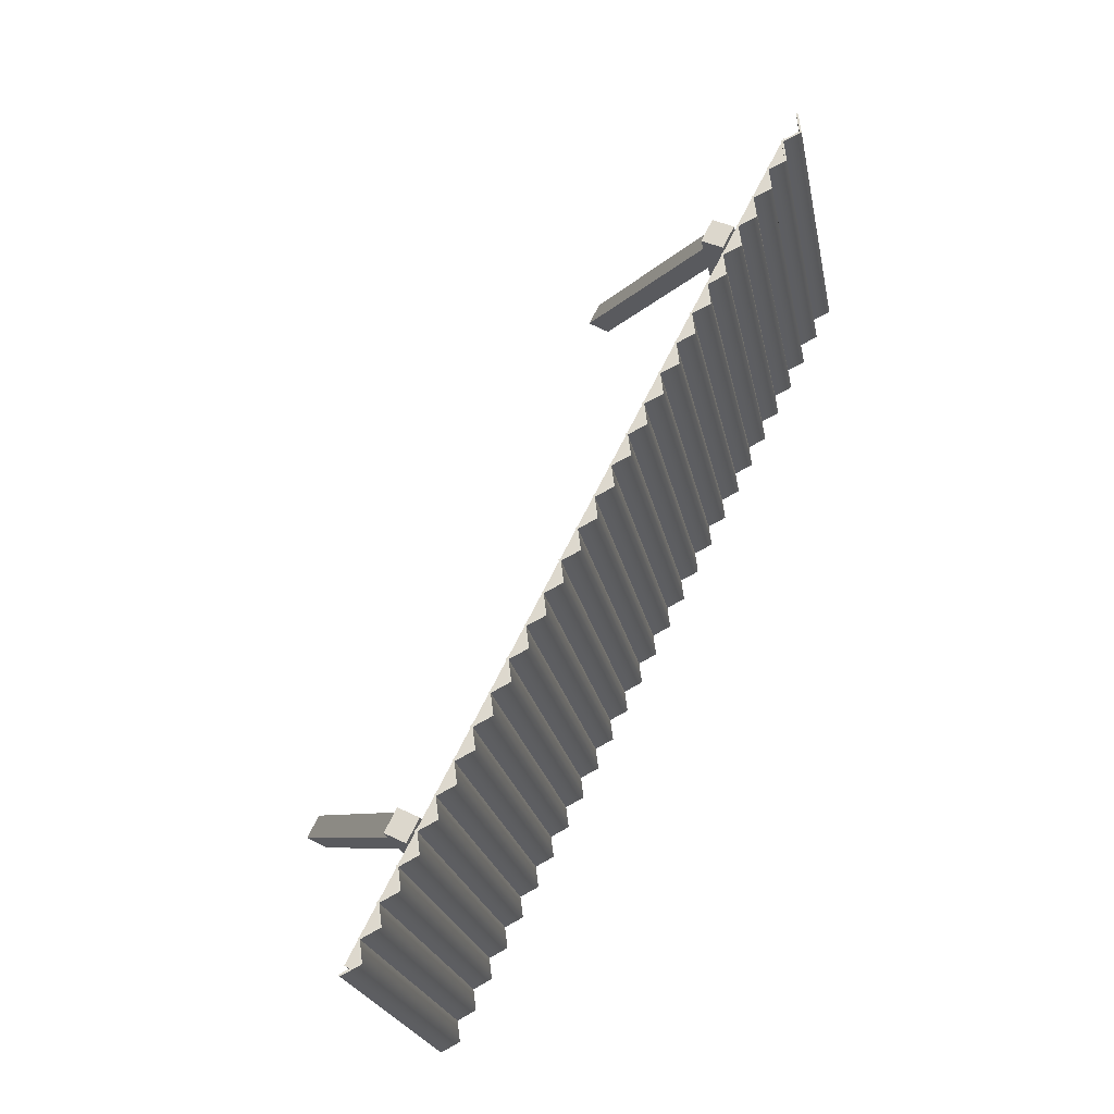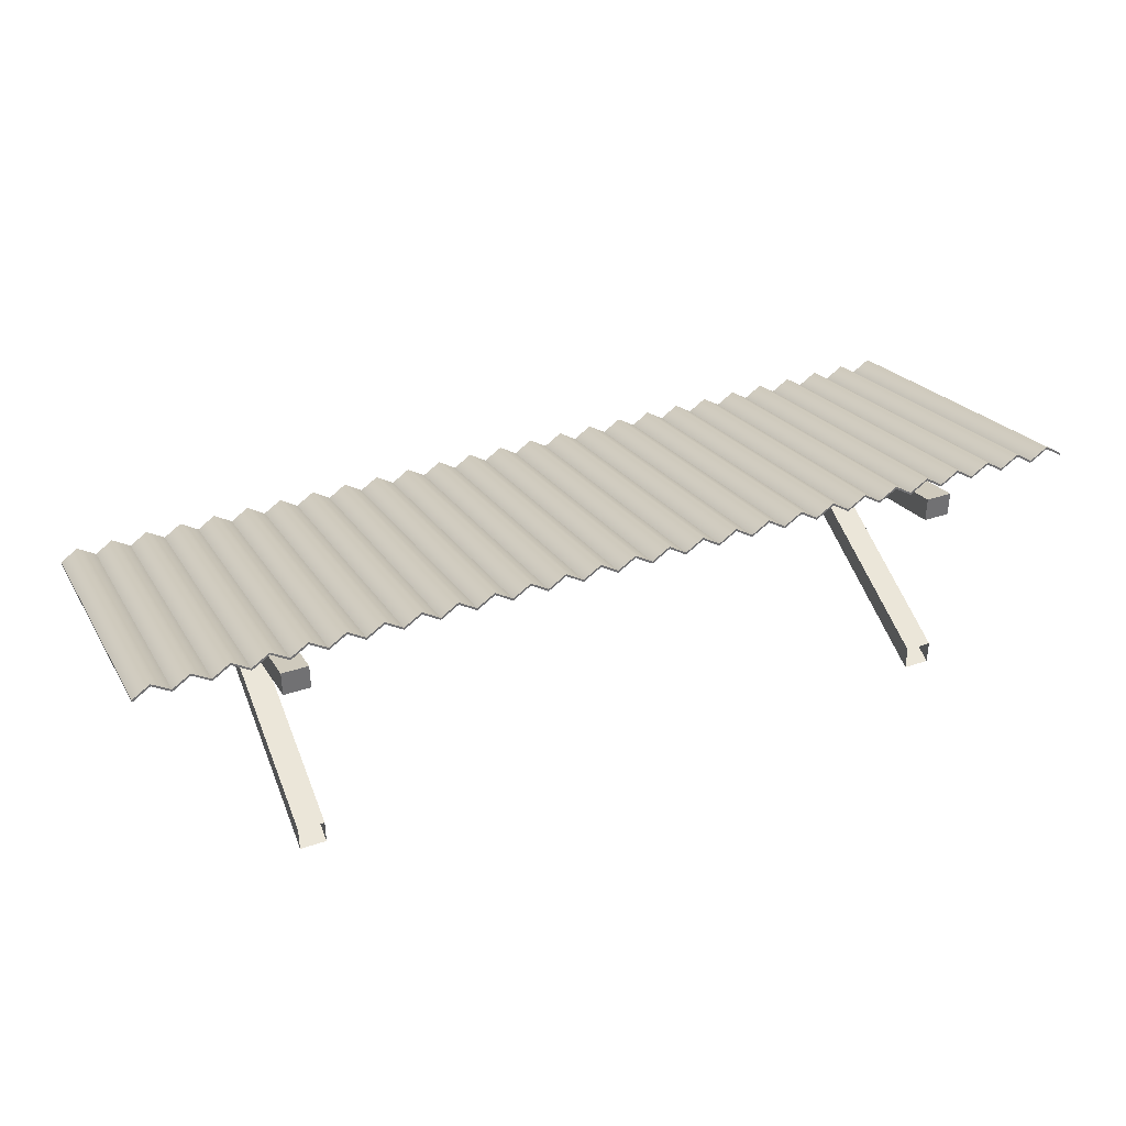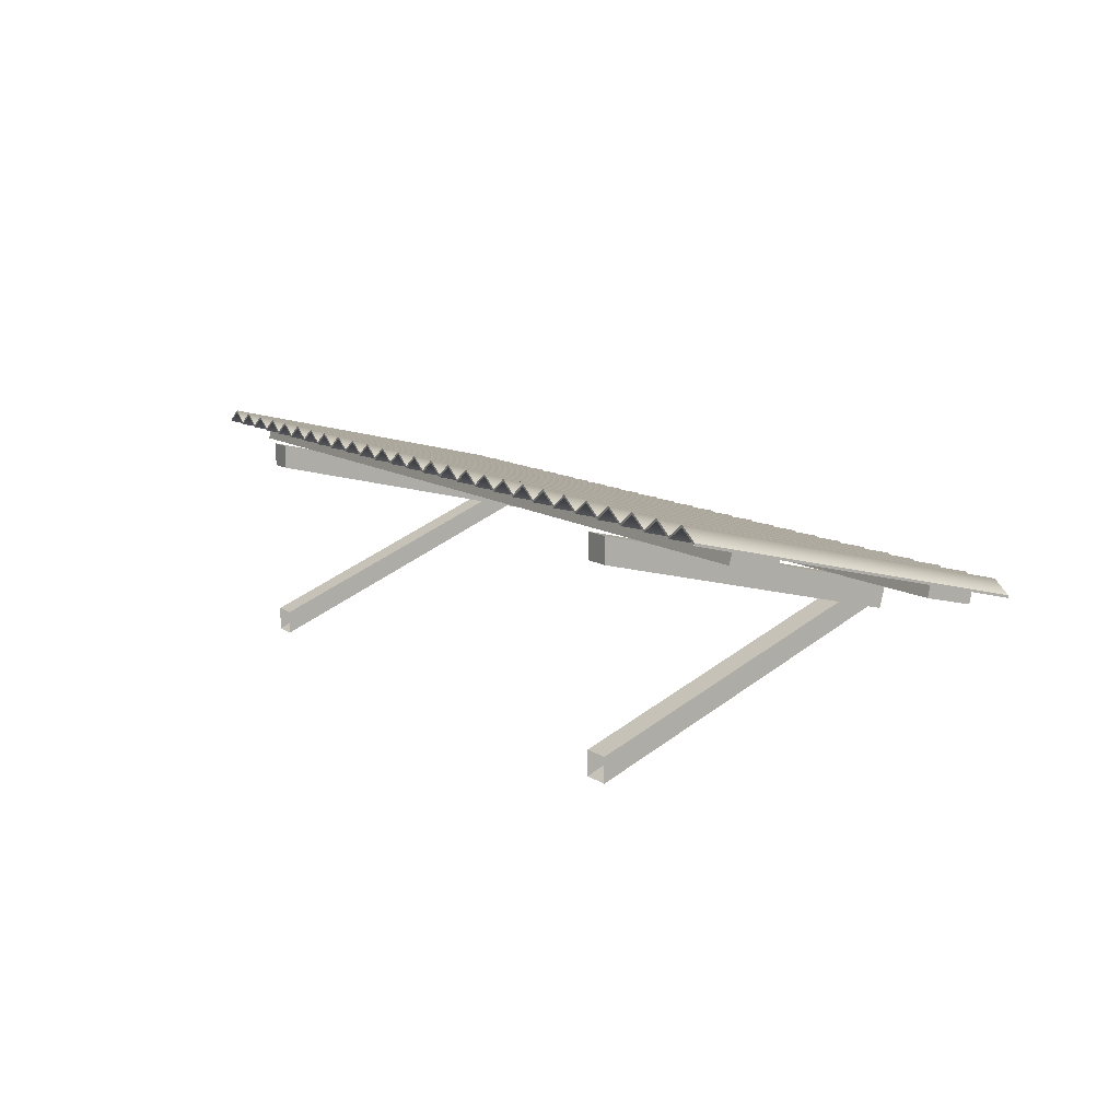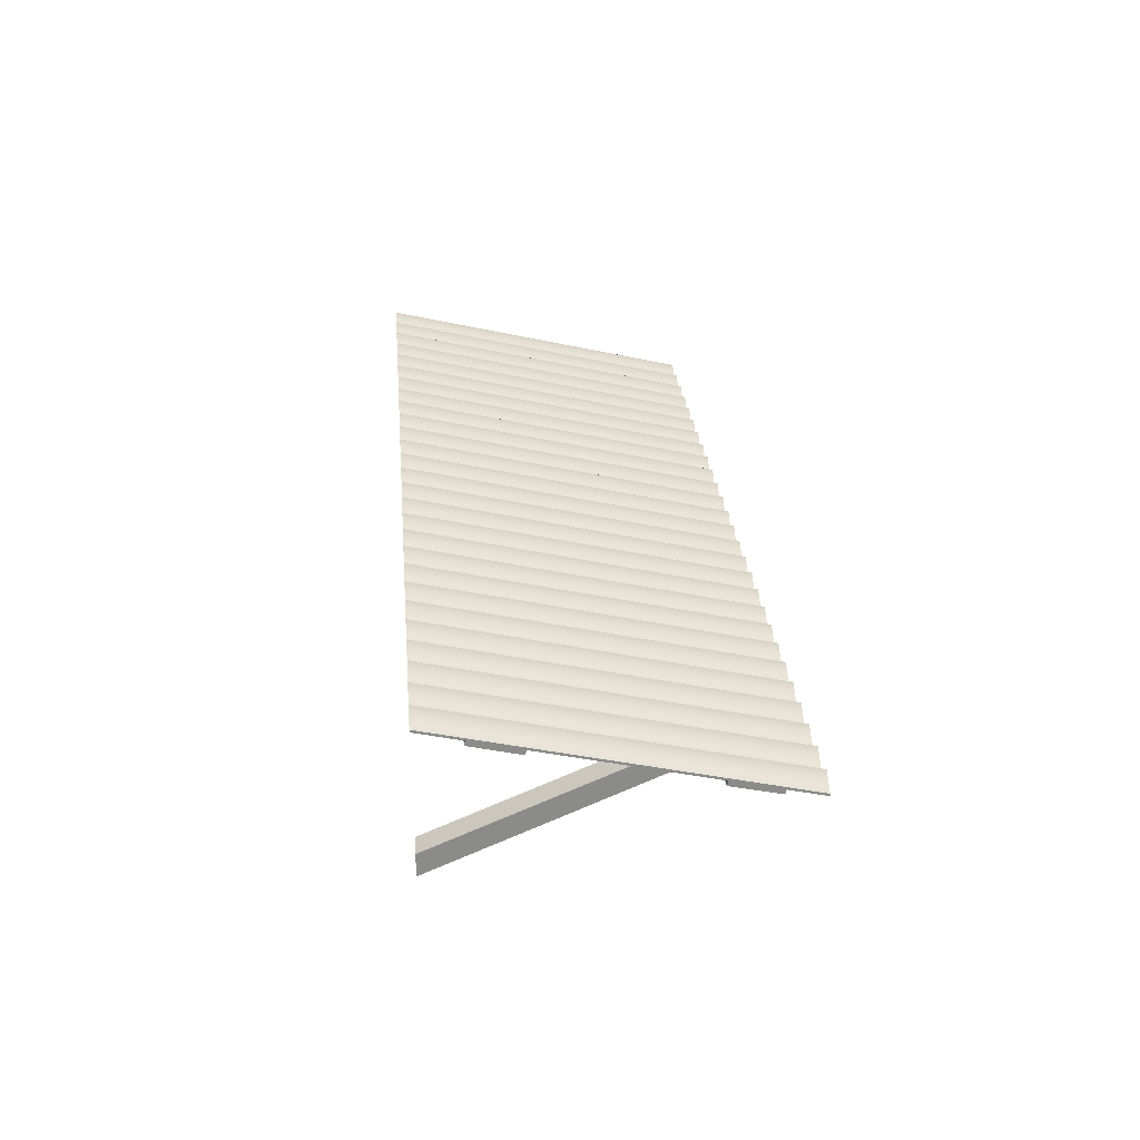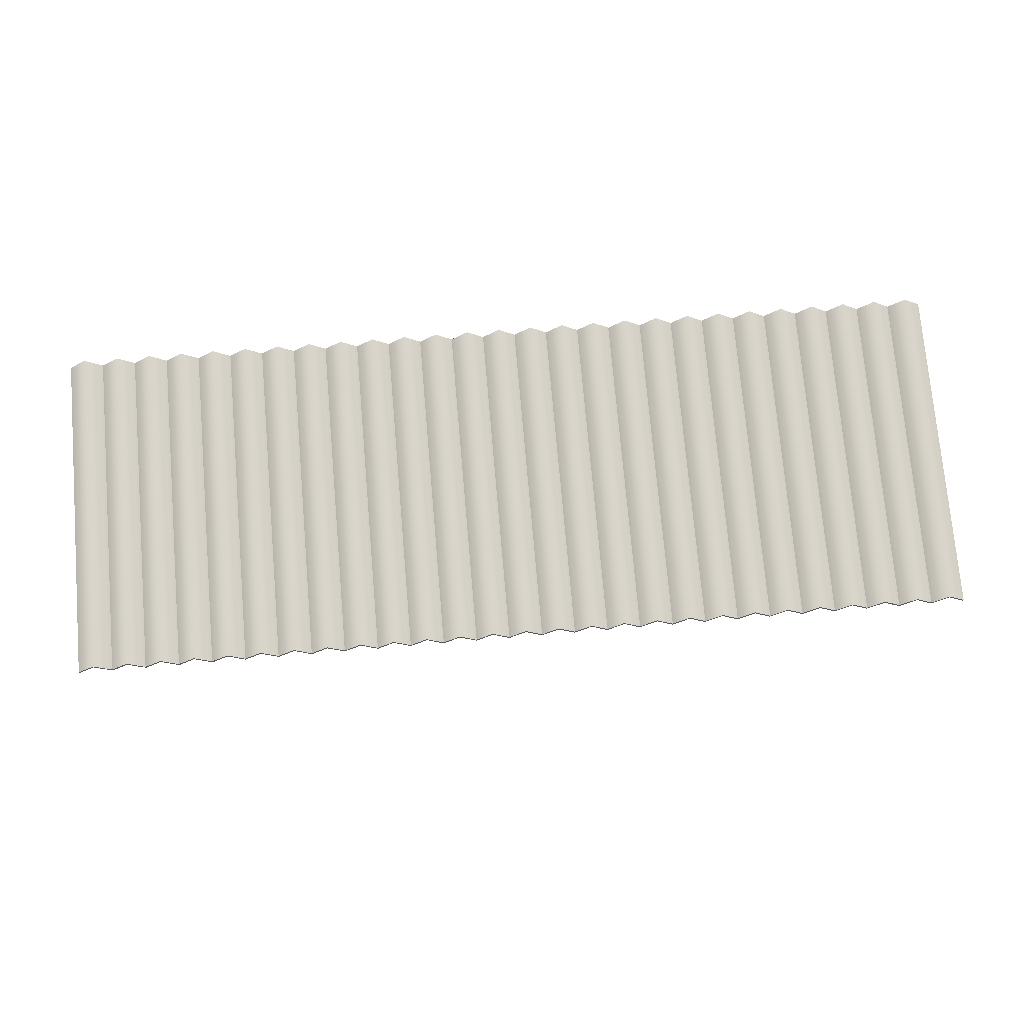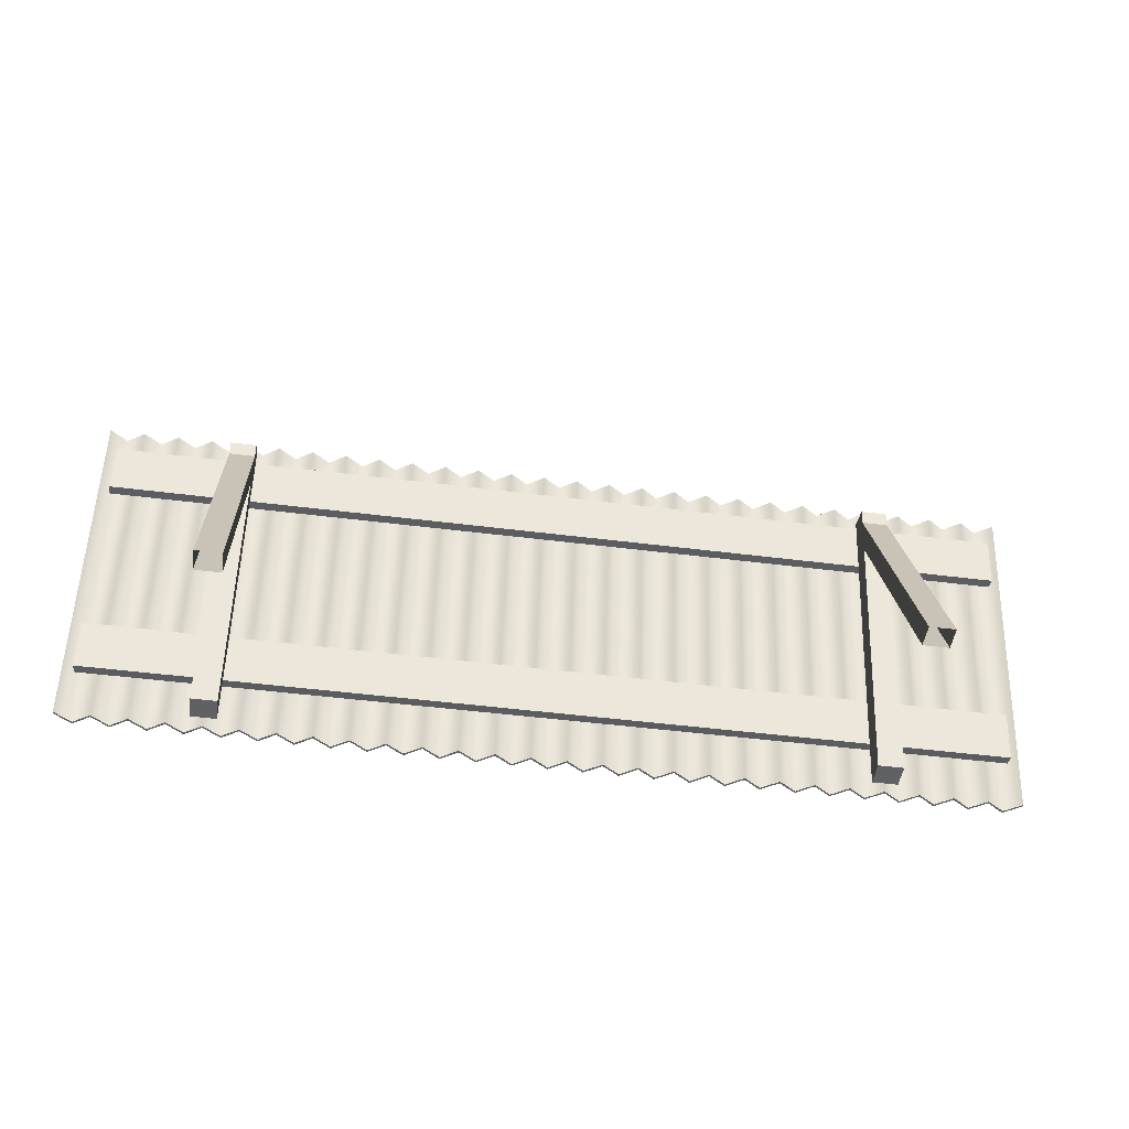
<metadata>
{"format":"obj","ext":"obj","renderer":"f3d","projection":"perspective","resolution":1024,"background":"white","views":[{"elev":71.0,"azim":116.7,"up":"+Z"},{"elev":36.3,"azim":156.1,"up":"+Y"},{"elev":10.9,"azim":-121.2,"up":"+Y"},{"elev":26.7,"azim":-95.1,"up":"+Y"},{"elev":62.2,"azim":-5.1,"up":"+Y"},{"elev":-47.9,"azim":-8.1,"up":"+Z"}]}
</metadata>
<code>
o roof_small_hr_3
v -1.95 -0.09022 0.3892
v 1.95 -0.09022 0.3892
v -1.95 -0.1389 0.3777
v 1.95 -0.1389 0.3777
v 1.95 -0.04262 0.1882
v -1.95 -0.09127 0.1766
v -1.95 -0.04262 0.1882
v 1.95 -0.09127 0.1766
v 1.45 -0.4342 1.2
v 1.45 -0.95 -0
v 1.34 -0.4342 1.2
v 1.34 -0.95 -0
v 1.45 -0.4005 1.056
v 1.34 -0.85 -0
v 1.45 -0.85 -0
v 1.34 -0.4005 1.056
v -1.35 -0.4342 1.2
v -1.35 -0.95 -0
v -1.46 -0.4342 1.2
v -1.46 -0.95 -0
v -1.35 -0.4005 1.056
v -1.46 -0.85 -0
v -1.35 -0.85 -0
v -1.46 -0.4005 1.056
v 1.45 -0.05 -0
v 1.45 -0.35 1.282
v 1.34 -0.05 -0
v 1.34 -0.35 1.282
v 1.45 -0.1533 -0
v 1.34 -0.4486 1.257
v 1.45 -0.4486 1.257
v 1.34 -0.1533 -0
v -1.35 -0.05 -0
v -1.35 -0.35 1.282
v -1.46 -0.05 -0
v -1.46 -0.35 1.282
v -1.35 -0.1533 -0
v -1.46 -0.4486 1.257
v -1.35 -0.4486 1.257
v -1.46 -0.1533 -0
v -1.95 -0.2948 1.268
v 1.95 -0.2948 1.268
v -1.95 -0.3436 1.257
v 1.95 -0.3436 1.257
v 1.95 -0.2496 1.067
v -1.95 -0.2984 1.056
v -1.95 -0.2496 1.067
v 1.95 -0.2984 1.056
v 2 0.009999 0
v -2 0.01 0
v 1.852 0.009999 0
v 1.704 0.009999 0
v 1.556 0.009999 0
v 1.407 0.01 0
v 1.259 0.01 0
v 1.111 0.01 0
v 0.963 0.01 0
v 0.8148 0.01 0
v 0.6667 0.01 0
v 0.5185 0.01 0
v 0.3704 0.01 0
v 0.2222 0.01 0
v 0.07407 0.01 0
v -0.07407 0.01 0
v -0.2222 0.01 0
v -0.3704 0.01 0
v -0.5185 0.01 0
v -0.6667 0.01 0
v -0.8148 0.01 0
v -0.963 0.01 0
v -1.111 0.01 0
v -1.259 0.01 0
v -1.407 0.01 0
v -1.556 0.01 0
v -1.704 0.01 0
v -1.852 0.01 0
v -1.926 0.06 0
v -1.778 0.06 0
v -1.63 0.06 0
v -1.481 0.06 0
v -1.333 0.06 0
v -1.185 0.06 0
v -1.037 0.06 0
v -0.8889 0.06 0
v -0.7407 0.06 0
v -0.5926 0.06 0
v -0.4444 0.06 0
v -0.2963 0.06 0
v -0.1481 0.06 0
v -0 0.06 0
v 0.1481 0.06 0
v 0.2963 0.06 0
v 0.4444 0.06 0
v 0.5926 0.06 0
v 0.7407 0.06 0
v 0.8889 0.06 0
v 1.037 0.06 0
v 1.185 0.06 0
v 1.333 0.06 0
v 1.481 0.06 0
v 1.778 0.06 0
v 1.926 0.06 0
v 1.63 0.06 0
v 2 -1e-06 0
v -1.926 0.05 0
v -2 -0 0
v 1.926 0.05 0
v 1.852 -1e-06 0
v 1.778 0.05 0
v 1.704 -1e-06 0
v 1.63 0.05 0
v 1.556 -1e-06 0
v 1.481 0.05 0
v 1.407 -0 0
v 1.333 0.05 0
v 1.259 -0 0
v 1.185 0.05 0
v 1.111 -0 0
v 1.037 0.05 0
v 0.963 -0 0
v 0.8889 0.05 0
v 0.8148 -0 0
v 0.7407 0.05 0
v 0.6667 -0 0
v 0.5926 0.05 0
v 0.5185 -0 0
v 0.4444 0.05 0
v 0.3704 -0 0
v 0.2963 0.05 0
v 0.2222 -0 0
v 0.1481 0.05 0
v 0.07407 -0 0
v -0 0.05 0
v -0.07407 -0 0
v -0.1481 0.05 0
v -0.2222 -0 0
v -0.2963 0.05 0
v -0.3704 -0 0
v -0.4444 0.05 0
v -0.5185 -0 0
v -0.5926 0.05 0
v -0.6667 -0 0
v -0.7407 0.05 0
v -0.8148 -0 0
v -0.8889 0.05 0
v -0.963 -0 0
v -1.037 0.05 0
v -1.111 -0 0
v -1.185 0.05 0
v -1.259 -0 0
v -1.333 0.05 0
v -1.407 -0 0
v -1.481 0.05 0
v -1.556 -0 0
v -1.63 0.05 0
v -1.704 -0 0
v -1.778 0.05 0
v -1.852 -0 0
v 2 -0.3165 1.4
v -2 -0.3165 1.4
v 1.852 -0.3165 1.4
v 1.704 -0.3165 1.4
v 1.556 -0.3165 1.4
v 1.407 -0.3165 1.4
v 1.259 -0.3165 1.4
v 1.111 -0.3165 1.4
v 0.963 -0.3165 1.4
v 0.8148 -0.3165 1.4
v 0.6667 -0.3165 1.4
v 0.5185 -0.3165 1.4
v 0.3704 -0.3165 1.4
v 0.2222 -0.3165 1.4
v 0.07407 -0.3165 1.4
v -0.07407 -0.3165 1.4
v -0.2222 -0.3165 1.4
v -0.3704 -0.3165 1.4
v -0.5185 -0.3165 1.4
v -0.6667 -0.3165 1.4
v -0.8148 -0.3165 1.4
v -0.963 -0.3165 1.4
v -1.111 -0.3165 1.4
v -1.259 -0.3165 1.4
v -1.407 -0.3165 1.4
v -1.556 -0.3165 1.4
v -1.704 -0.3165 1.4
v -1.852 -0.3165 1.4
v -1.926 -0.2665 1.4
v -1.778 -0.2665 1.4
v -1.63 -0.2665 1.4
v -1.481 -0.2665 1.4
v -1.333 -0.2665 1.4
v -1.185 -0.2665 1.4
v -1.037 -0.2665 1.4
v -0.8889 -0.2665 1.4
v -0.7407 -0.2665 1.4
v -0.5926 -0.2665 1.4
v -0.4444 -0.2665 1.4
v -0.2963 -0.2665 1.4
v -0.1481 -0.2665 1.4
v -0 -0.2665 1.4
v 0.1481 -0.2665 1.4
v 0.2963 -0.2665 1.4
v 0.4444 -0.2665 1.4
v 0.5926 -0.2665 1.4
v 0.7407 -0.2665 1.4
v 0.8889 -0.2665 1.4
v 1.037 -0.2665 1.4
v 1.185 -0.2665 1.4
v 1.333 -0.2665 1.4
v 1.481 -0.2665 1.4
v 1.778 -0.2665 1.4
v 1.926 -0.2665 1.4
v 1.63 -0.2665 1.4
v 2 -0.3265 1.4
v -2 -0.3265 1.4
v 1.852 -0.3265 1.4
v 1.704 -0.3265 1.4
v 1.556 -0.3265 1.4
v 1.407 -0.3265 1.4
v 1.259 -0.3265 1.4
v 1.111 -0.3265 1.4
v 0.963 -0.3265 1.4
v 0.8148 -0.3265 1.4
v 0.6667 -0.3265 1.4
v 0.5185 -0.3265 1.4
v 0.3704 -0.3265 1.4
v 0.2222 -0.3265 1.4
v 0.07407 -0.3265 1.4
v -0.07407 -0.3265 1.4
v -0.2222 -0.3265 1.4
v -0.3704 -0.3265 1.4
v -0.5185 -0.3265 1.4
v -0.6667 -0.3265 1.4
v -0.8148 -0.3265 1.4
v -0.963 -0.3265 1.4
v -1.111 -0.3265 1.4
v -1.259 -0.3265 1.4
v -1.407 -0.3265 1.4
v -1.556 -0.3265 1.4
v -1.704 -0.3265 1.4
v -1.852 -0.3265 1.4
v -1.926 -0.2765 1.4
v -1.778 -0.2765 1.4
v -1.63 -0.2765 1.4
v -1.481 -0.2765 1.4
v -1.333 -0.2765 1.4
v -1.185 -0.2765 1.4
v -1.037 -0.2765 1.4
v -0.8889 -0.2765 1.4
v -0.7407 -0.2765 1.4
v -0.5926 -0.2765 1.4
v -0.4444 -0.2765 1.4
v -0.2963 -0.2765 1.4
v -0.1481 -0.2765 1.4
v -0 -0.2765 1.4
v 0.1481 -0.2765 1.4
v 0.2963 -0.2765 1.4
v 0.4444 -0.2765 1.4
v 0.5926 -0.2765 1.4
v 0.7407 -0.2765 1.4
v 0.8889 -0.2765 1.4
v 1.037 -0.2765 1.4
v 1.185 -0.2765 1.4
v 1.333 -0.2765 1.4
v 1.481 -0.2765 1.4
v 1.778 -0.2765 1.4
v 1.926 -0.2765 1.4
v 1.63 -0.2765 1.4
f 6 7 5 8
f 5 2 4 8
f 6 8 4 3
f 4 2 1 3
f 1 7 6 3
f 1 2 5 7
f 12 10 9 11
f 16 14 12 11
f 14 16 13 15
f 9 10 15 13
f 20 18 17 19
f 24 22 20 19
f 22 24 21 23
f 17 18 23 21
f 31 26 28 30
f 28 26 25 27
f 32 30 28 27
f 30 32 29 31
f 25 26 31 29
f 25 29 32 27
f 39 34 36 38
f 36 34 33 35
f 40 38 36 35
f 38 40 37 39
f 33 34 39 37
f 33 37 40 35
f 46 47 45 48
f 45 42 44 48
f 46 48 44 43
f 44 42 41 43
f 41 47 46 43
f 41 42 45 47
f 250 143 142 233
f 53 163 213 103
f 54 164 210 100
f 67 86 196 177
f 116 115 264 220
f 61 171 203 93
f 68 178 196 86
f 55 165 209 99
f 64 174 200 90
f 56 166 208 98
f 67 177 197 87
f 65 88 198 175
f 61 92 202 171
f 60 170 204 94
f 63 173 201 91
f 55 98 208 165
f 65 175 199 89
f 57 167 207 97
f 62 172 202 92
f 54 99 209 164
f 69 179 195 85
f 258 127 126 225
f 74 184 190 80
f 71 181 193 83
f 75 78 188 185
f 245 153 152 238
f 122 121 261 223
f 104 49 159 214
f 136 135 254 230
f 242 105 158 241
f 50 160 187 77
f 249 145 144 234
f 70 83 193 180
f 106 105 242 215
f 60 93 203 170
f 134 133 255 229
f 69 84 194 179
f 71 82 192 181
f 59 169 205 95
f 114 113 265 219
f 58 95 205 168
f 63 90 200 173
f 253 137 136 230
f 62 91 201 172
f 243 157 156 240
f 246 151 150 237
f 56 97 207 166
f 59 94 204 169
f 49 102 212 159
f 126 125 259 225
f 51 101 211 161
f 58 168 206 96
f 72 182 192 82
f 66 87 197 176
f 73 80 190 183
f 75 185 189 79
f 158 157 243 241
f 108 107 267 216
f 154 153 245 239
f 120 119 262 222
f 140 139 252 232
f 150 149 247 237
f 118 117 263 221
f 76 186 188 78
f 51 161 212 102
f 142 141 251 233
f 128 127 258 226
f 130 129 257 227
f 70 180 194 84
f 132 131 256 228
f 57 96 206 167
f 64 89 199 174
f 124 123 260 224
f 262 119 118 221
f 110 109 266 217
f 248 147 146 235
f 53 100 210 163
f 259 125 124 224
f 146 145 249 235
f 76 77 187 186
f 68 85 195 178
f 156 155 244 240
f 254 135 134 229
f 264 115 114 219
f 247 149 148 236
f 72 81 191 182
f 268 111 110 217
f 138 137 253 231
f 52 103 213 162
f 152 151 246 238
f 252 139 138 231
f 265 113 112 218
f 66 176 198 88
f 257 129 128 226
f 256 131 130 227
f 112 111 268 218
f 267 107 104 214
f 260 123 122 223
f 261 121 120 222
f 266 109 108 216
f 144 143 250 234
f 148 147 248 236
f 255 133 132 228
f 74 79 189 184
f 263 117 116 220
f 251 141 140 232
f 73 183 191 81
f 244 155 154 239
f 265 210 164 219
f 133 90 63 132
f 107 108 51 102
f 125 94 59 124
f 141 142 68 86
f 230 175 198 253
f 268 213 163 218
f 129 130 62 92
f 131 132 63 91
f 237 182 191 246
f 256 201 173 228
f 261 206 168 223
f 177 232 252 197
f 127 93 60 126
f 266 211 162 217
f 258 203 171 226
f 260 205 169 224
f 129 92 61 128
f 185 240 244 189
f 105 106 50 77
f 151 152 73 81
f 123 95 58 122
f 235 180 193 248
f 179 234 250 195
f 135 89 64 134
f 155 79 74 154
f 153 154 74 80
f 121 96 57 120
f 145 146 70 84
f 133 134 64 90
f 117 98 55 116
f 139 140 67 87
f 180 235 249 194
f 267 212 161 216
f 117 118 56 98
f 113 100 53 112
f 147 83 70 146
f 111 103 52 110
f 153 80 73 152
f 109 101 51 108
f 229 174 199 254
f 111 112 53 103
f 106 215 160 50
f 157 78 75 156
f 157 158 76 78
f 137 138 66 88
f 143 85 68 142
f 161 211 266 216
f 166 207 262 221
f 149 82 71 148
f 163 210 265 218
f 139 87 66 138
f 231 176 197 252
f 234 179 194 249
f 137 88 65 136
f 186 241 243 188
f 232 177 196 251
f 107 102 49 104
f 171 202 257 226
f 105 77 76 158
f 115 116 55 99
f 135 136 65 89
f 141 86 67 140
f 183 238 246 191
f 119 120 57 97
f 127 128 61 93
f 149 150 72 82
f 160 215 242 187
f 162 213 268 217
f 257 202 172 227
f 236 181 192 247
f 181 236 248 193
f 151 81 72 150
f 165 208 263 220
f 131 91 62 130
f 164 209 264 219
f 240 185 188 243
f 178 233 251 196
f 155 156 75 79
f 147 148 71 83
f 123 124 59 95
f 264 209 165 220
f 170 203 258 225
f 184 239 245 190
f 113 114 54 100
f 174 229 255 200
f 262 207 167 222
f 143 144 69 85
f 176 231 253 198
f 167 206 261 222
f 239 184 189 244
f 109 110 52 101
f 200 255 228 173
f 175 230 254 199
f 233 178 195 250
f 125 126 60 94
f 241 186 187 242
f 119 97 56 118
f 169 204 259 224
f 121 122 58 96
f 172 201 256 227
f 263 208 166 221
f 145 84 69 144
f 182 237 247 192
f 168 205 260 223
f 115 99 54 114
f 159 212 267 214
f 238 183 190 245
f 259 204 170 225
f 52 162 211 101

</code>
